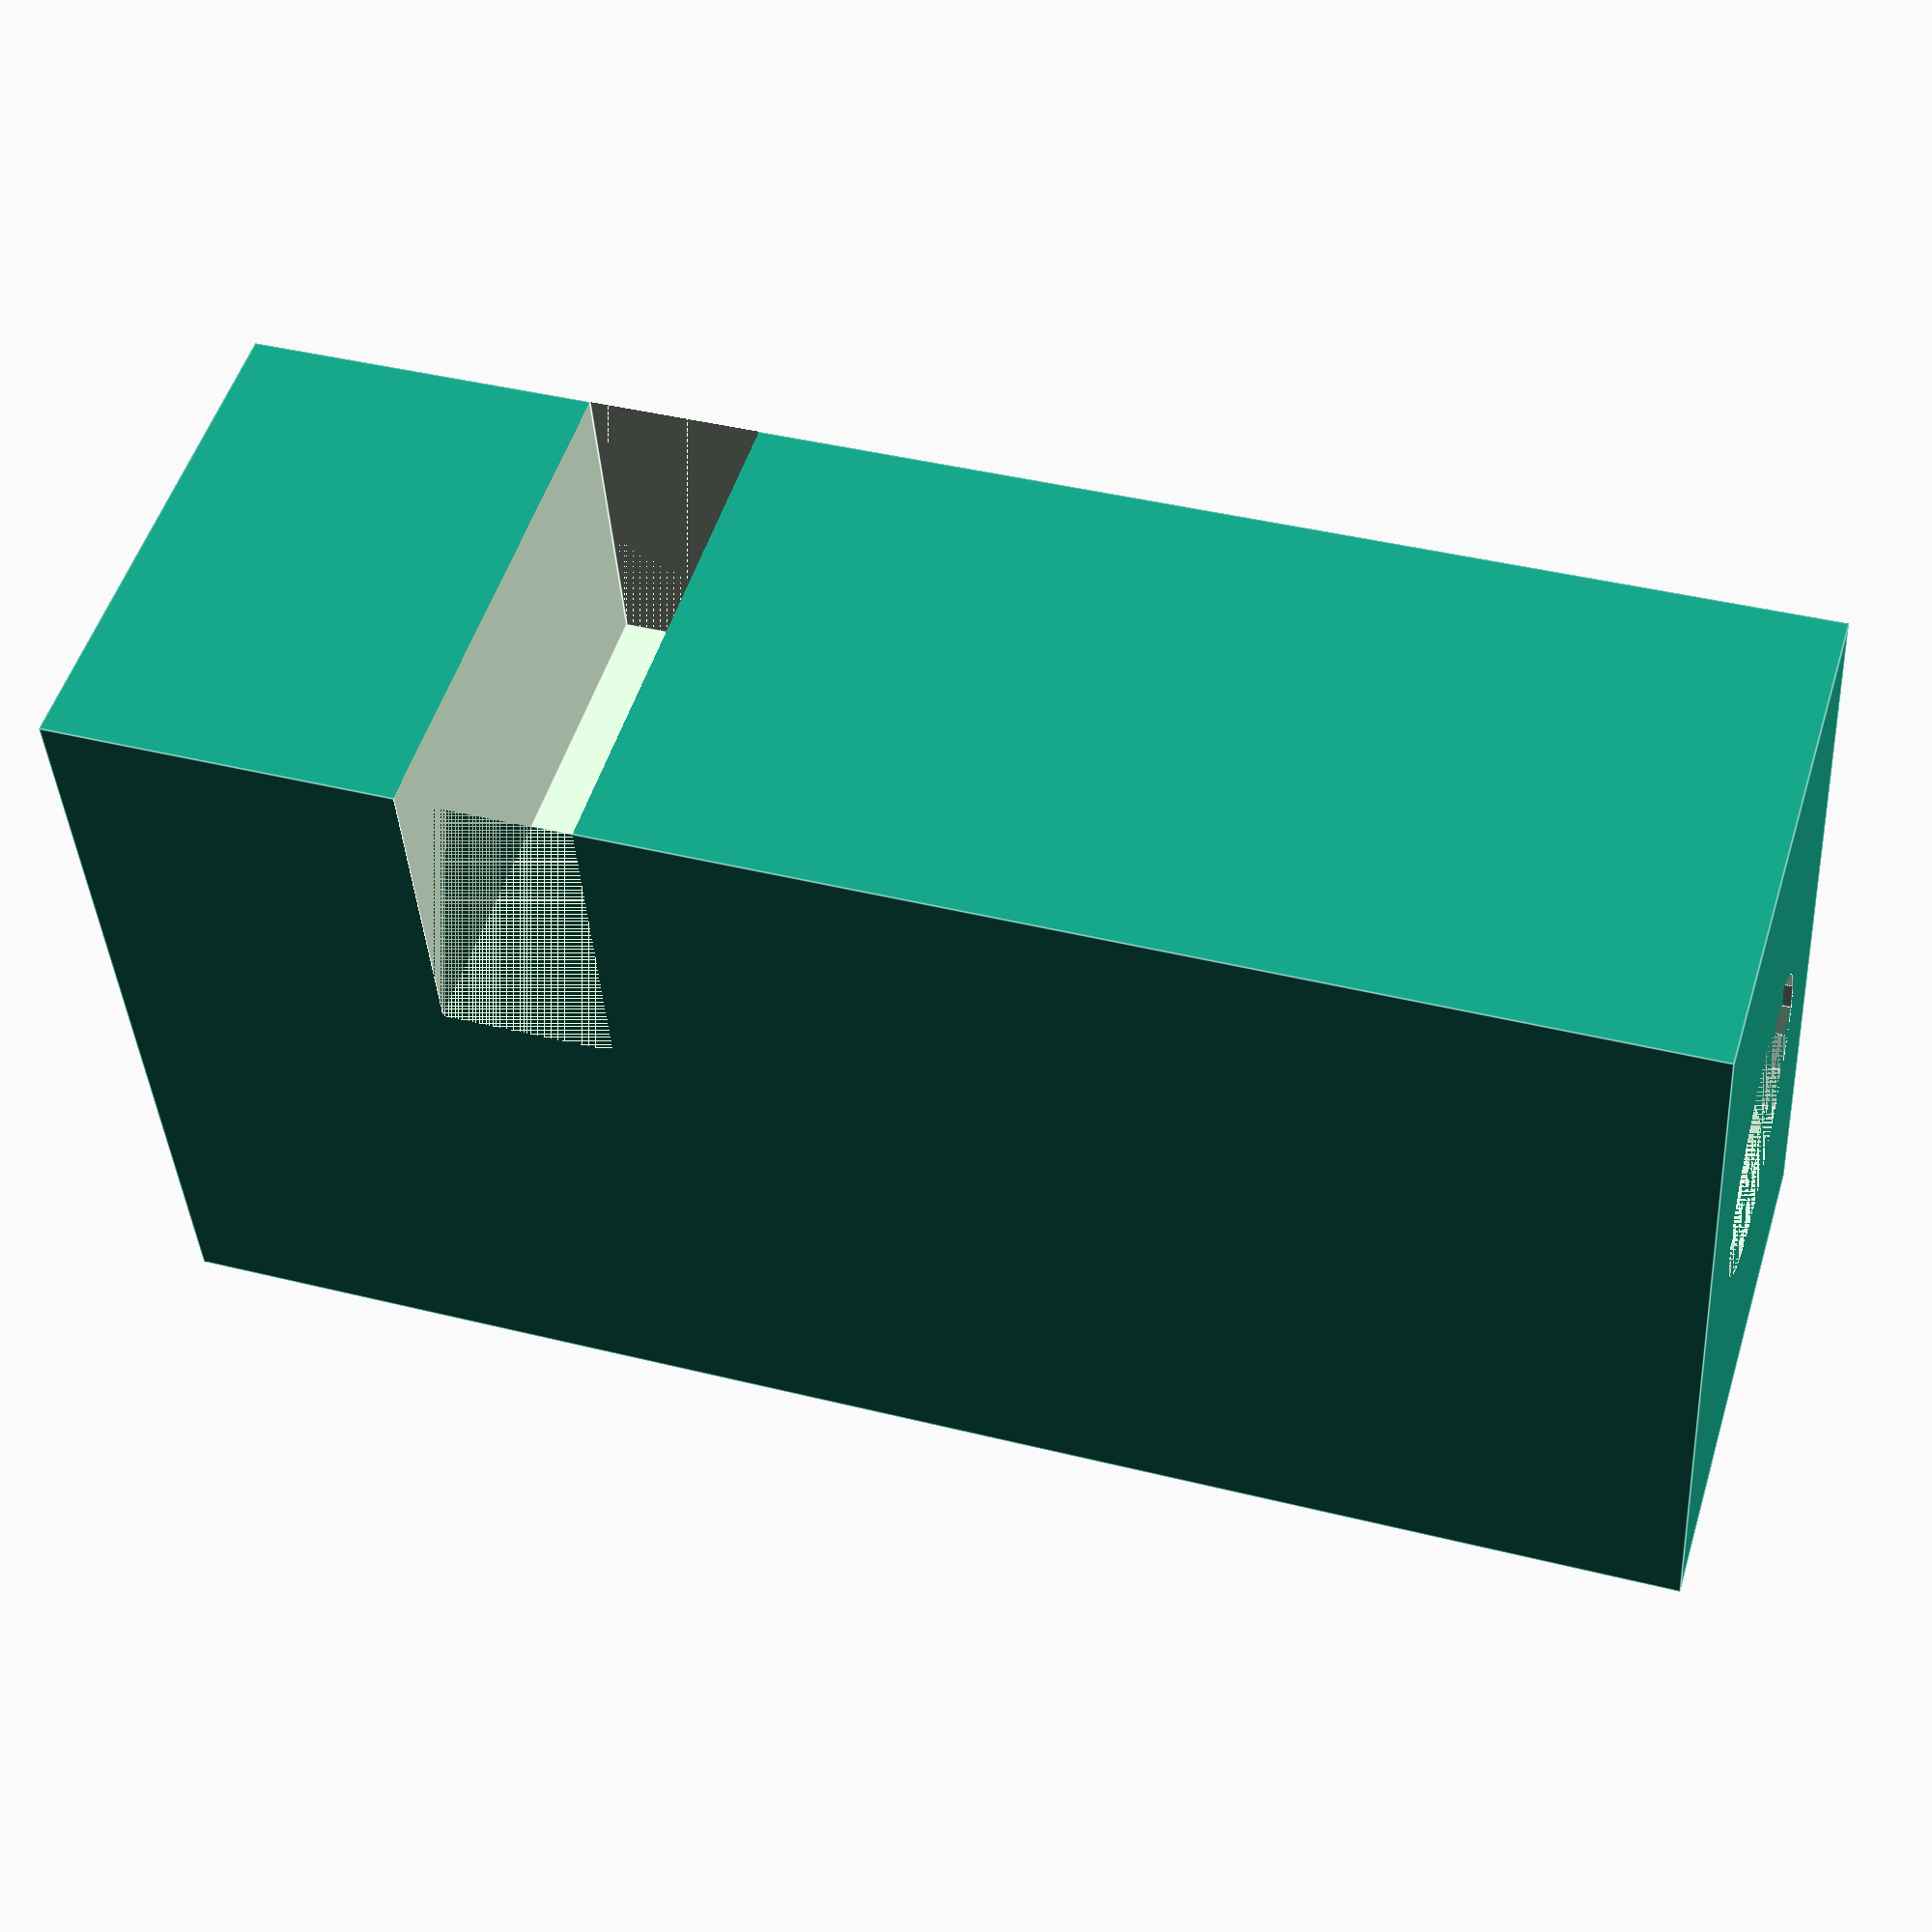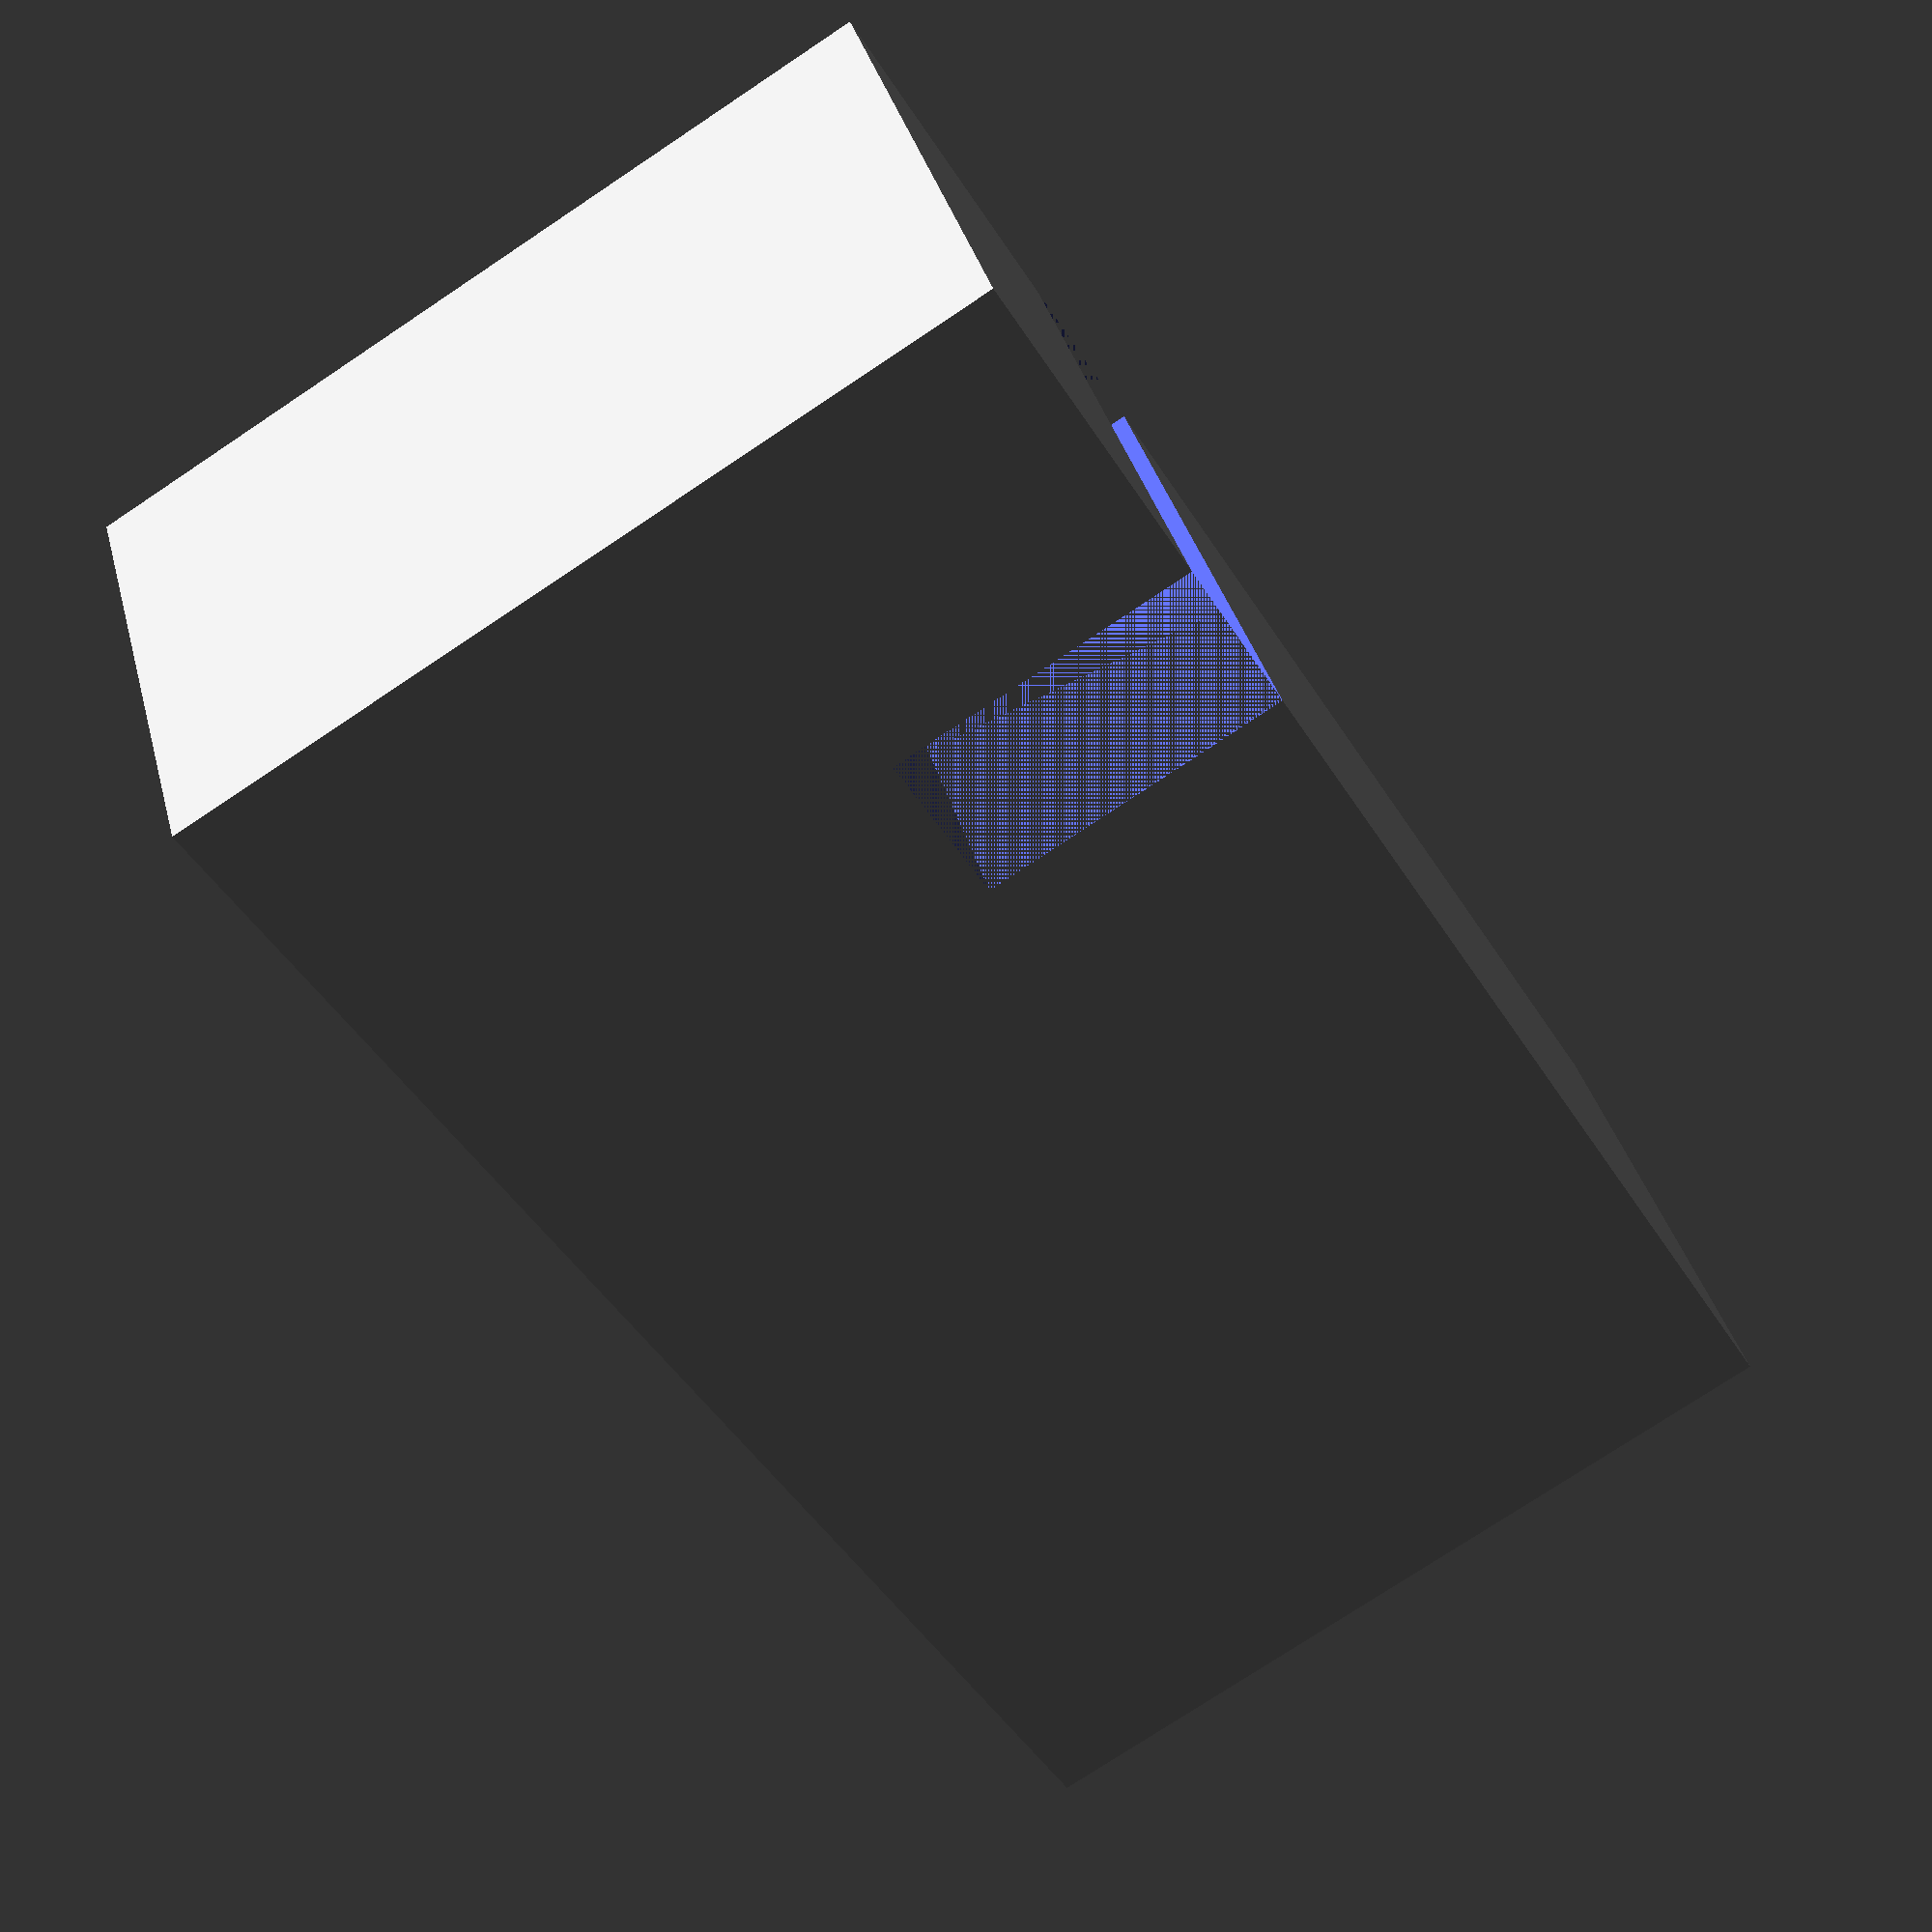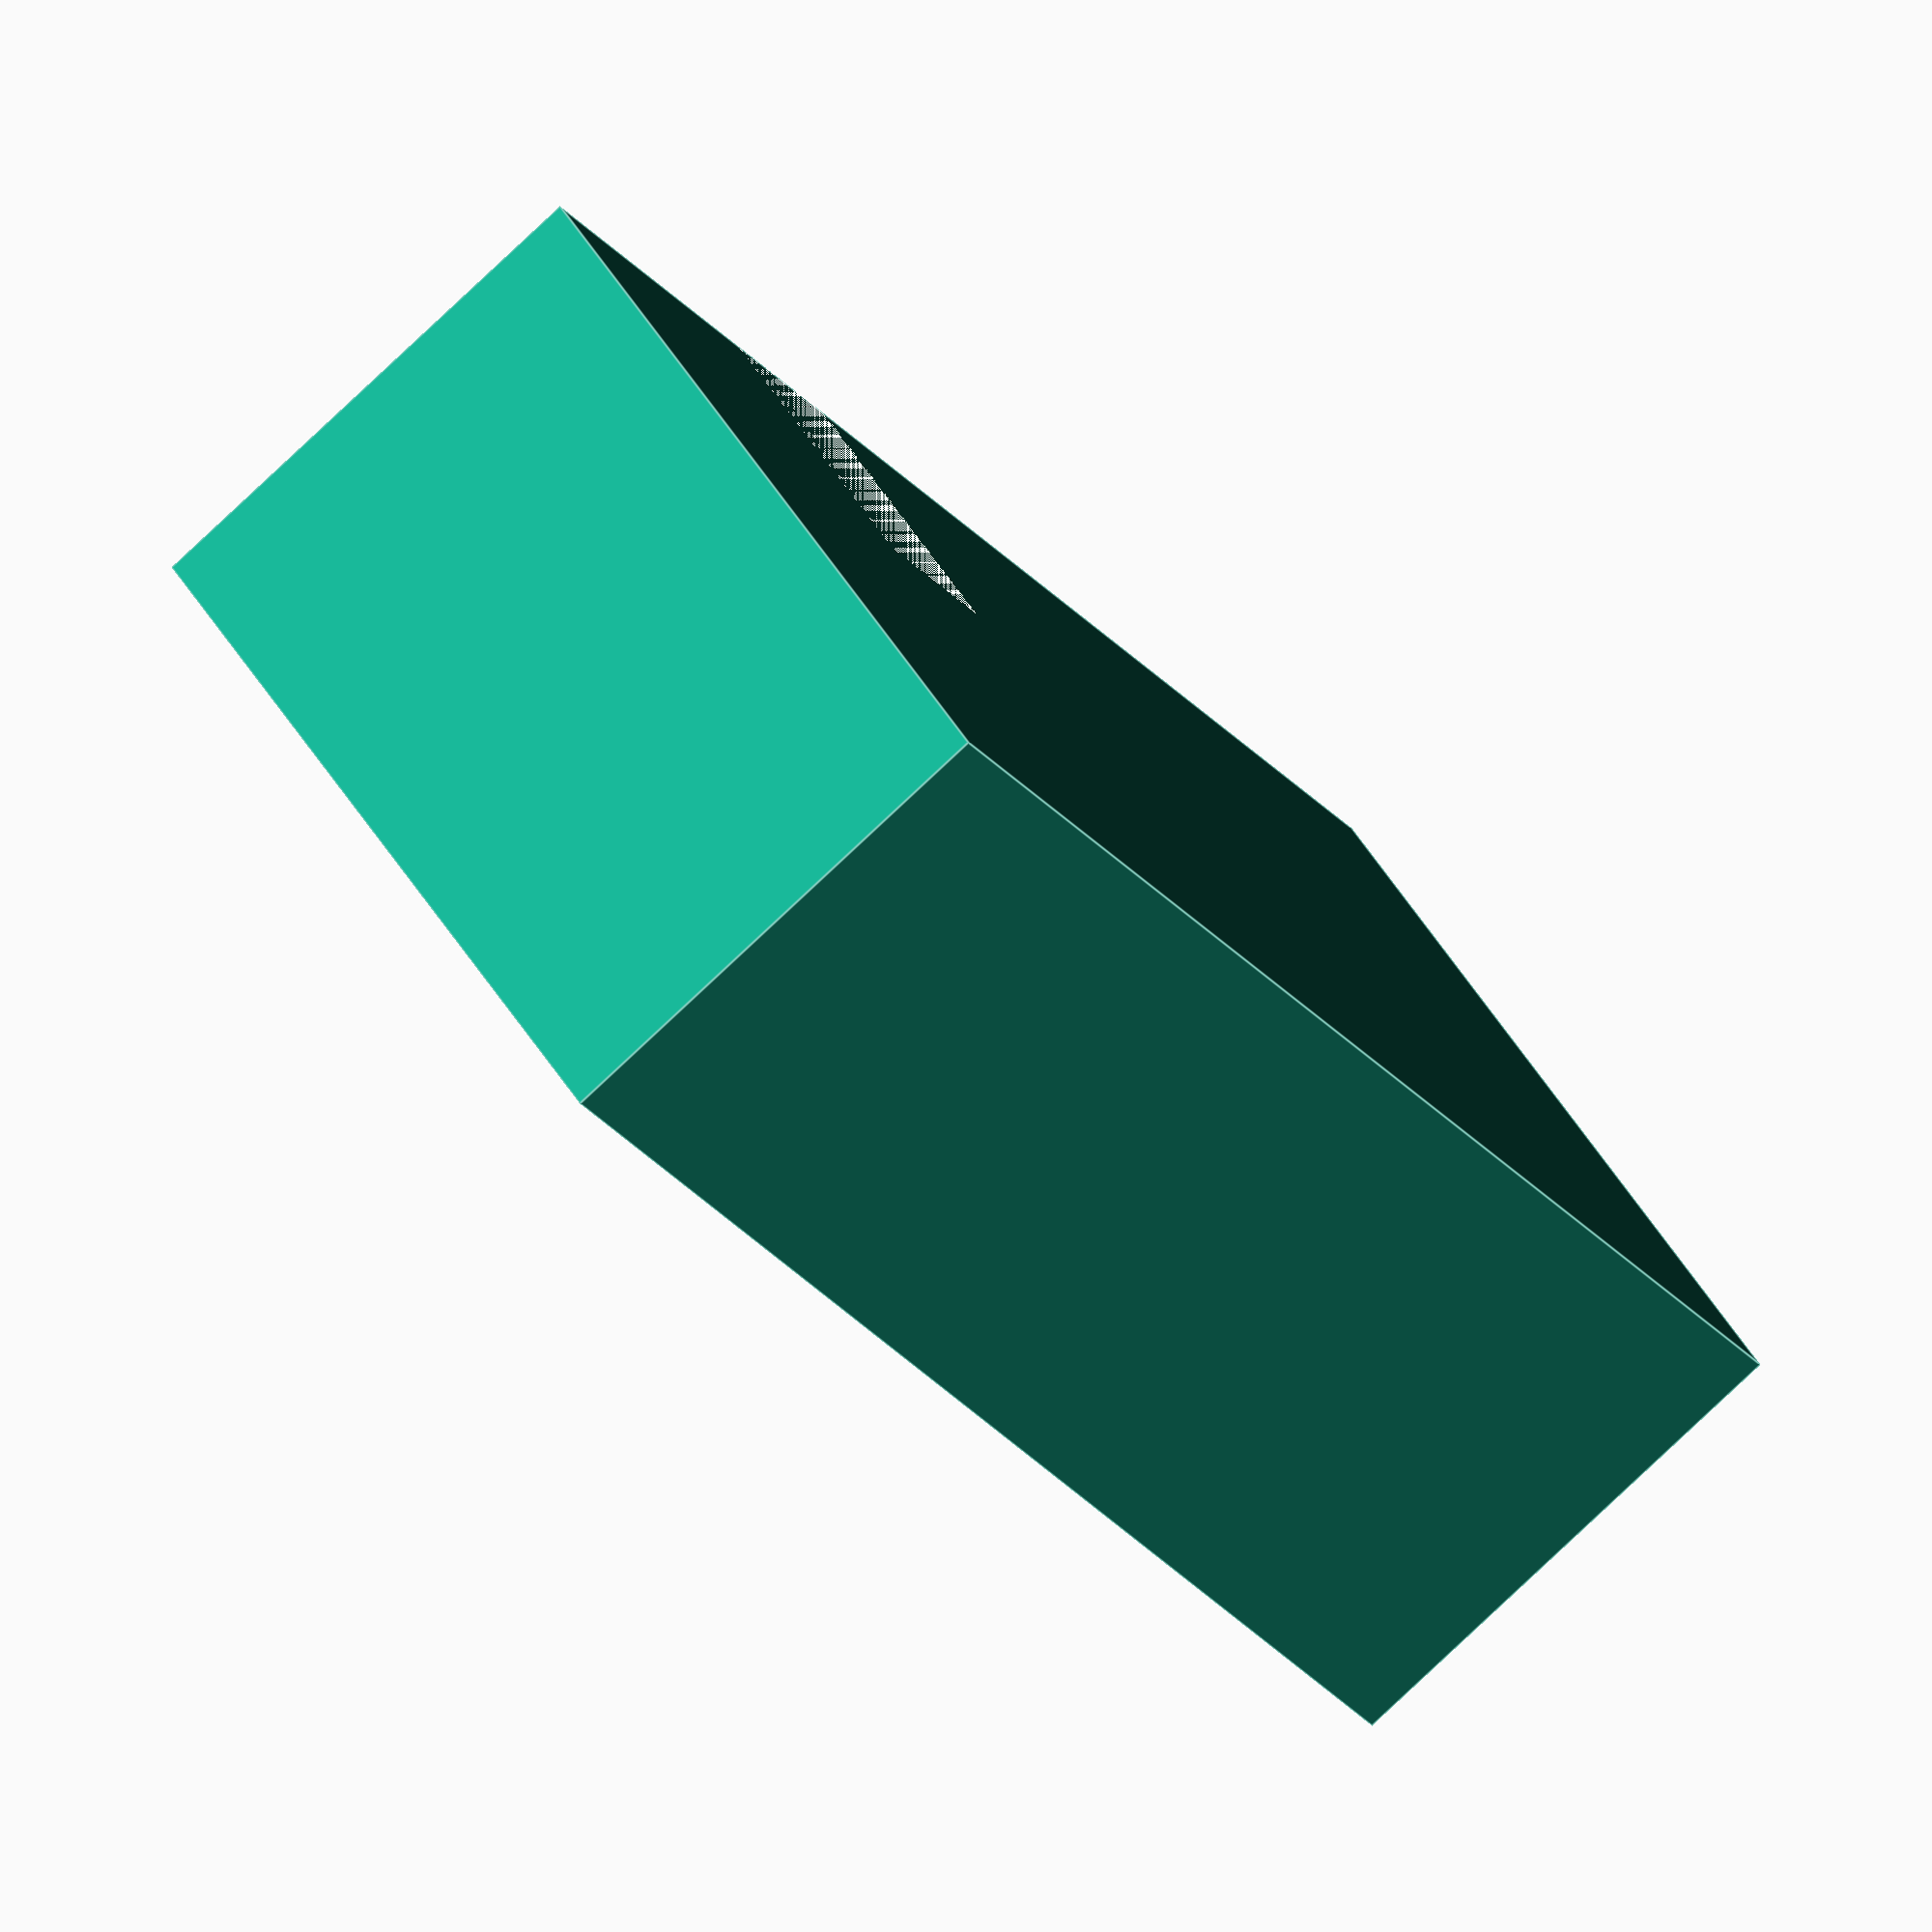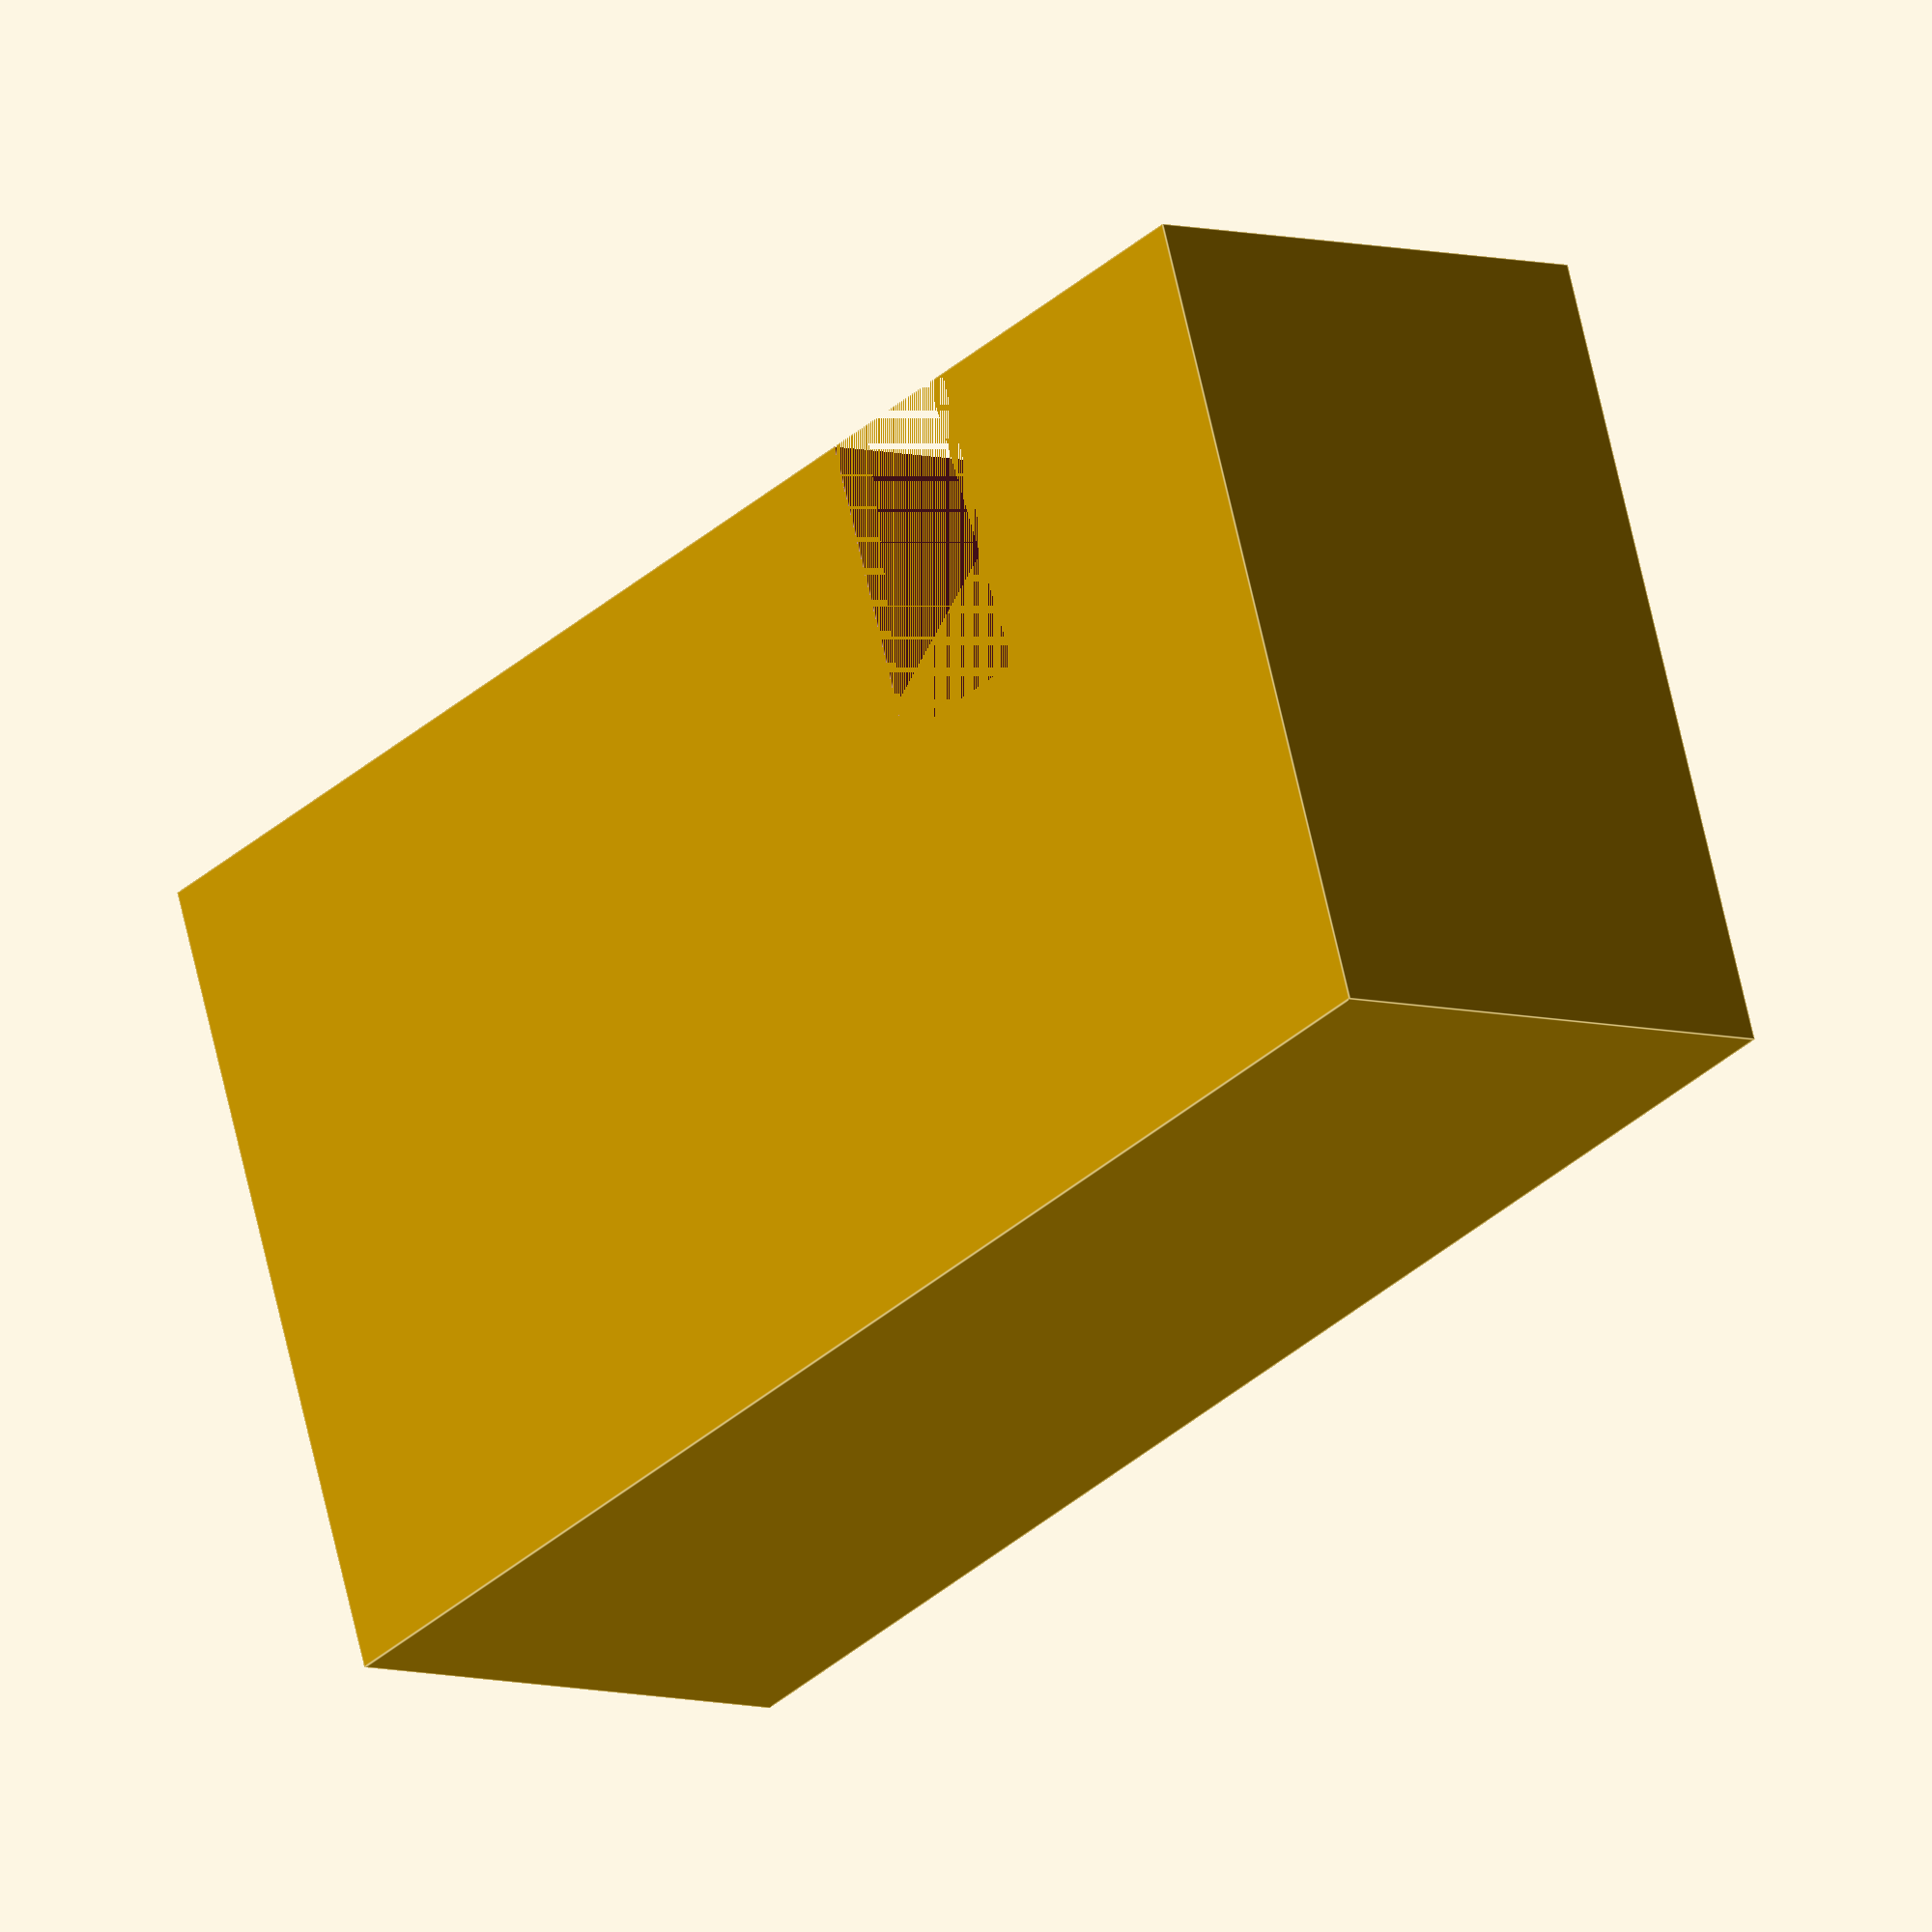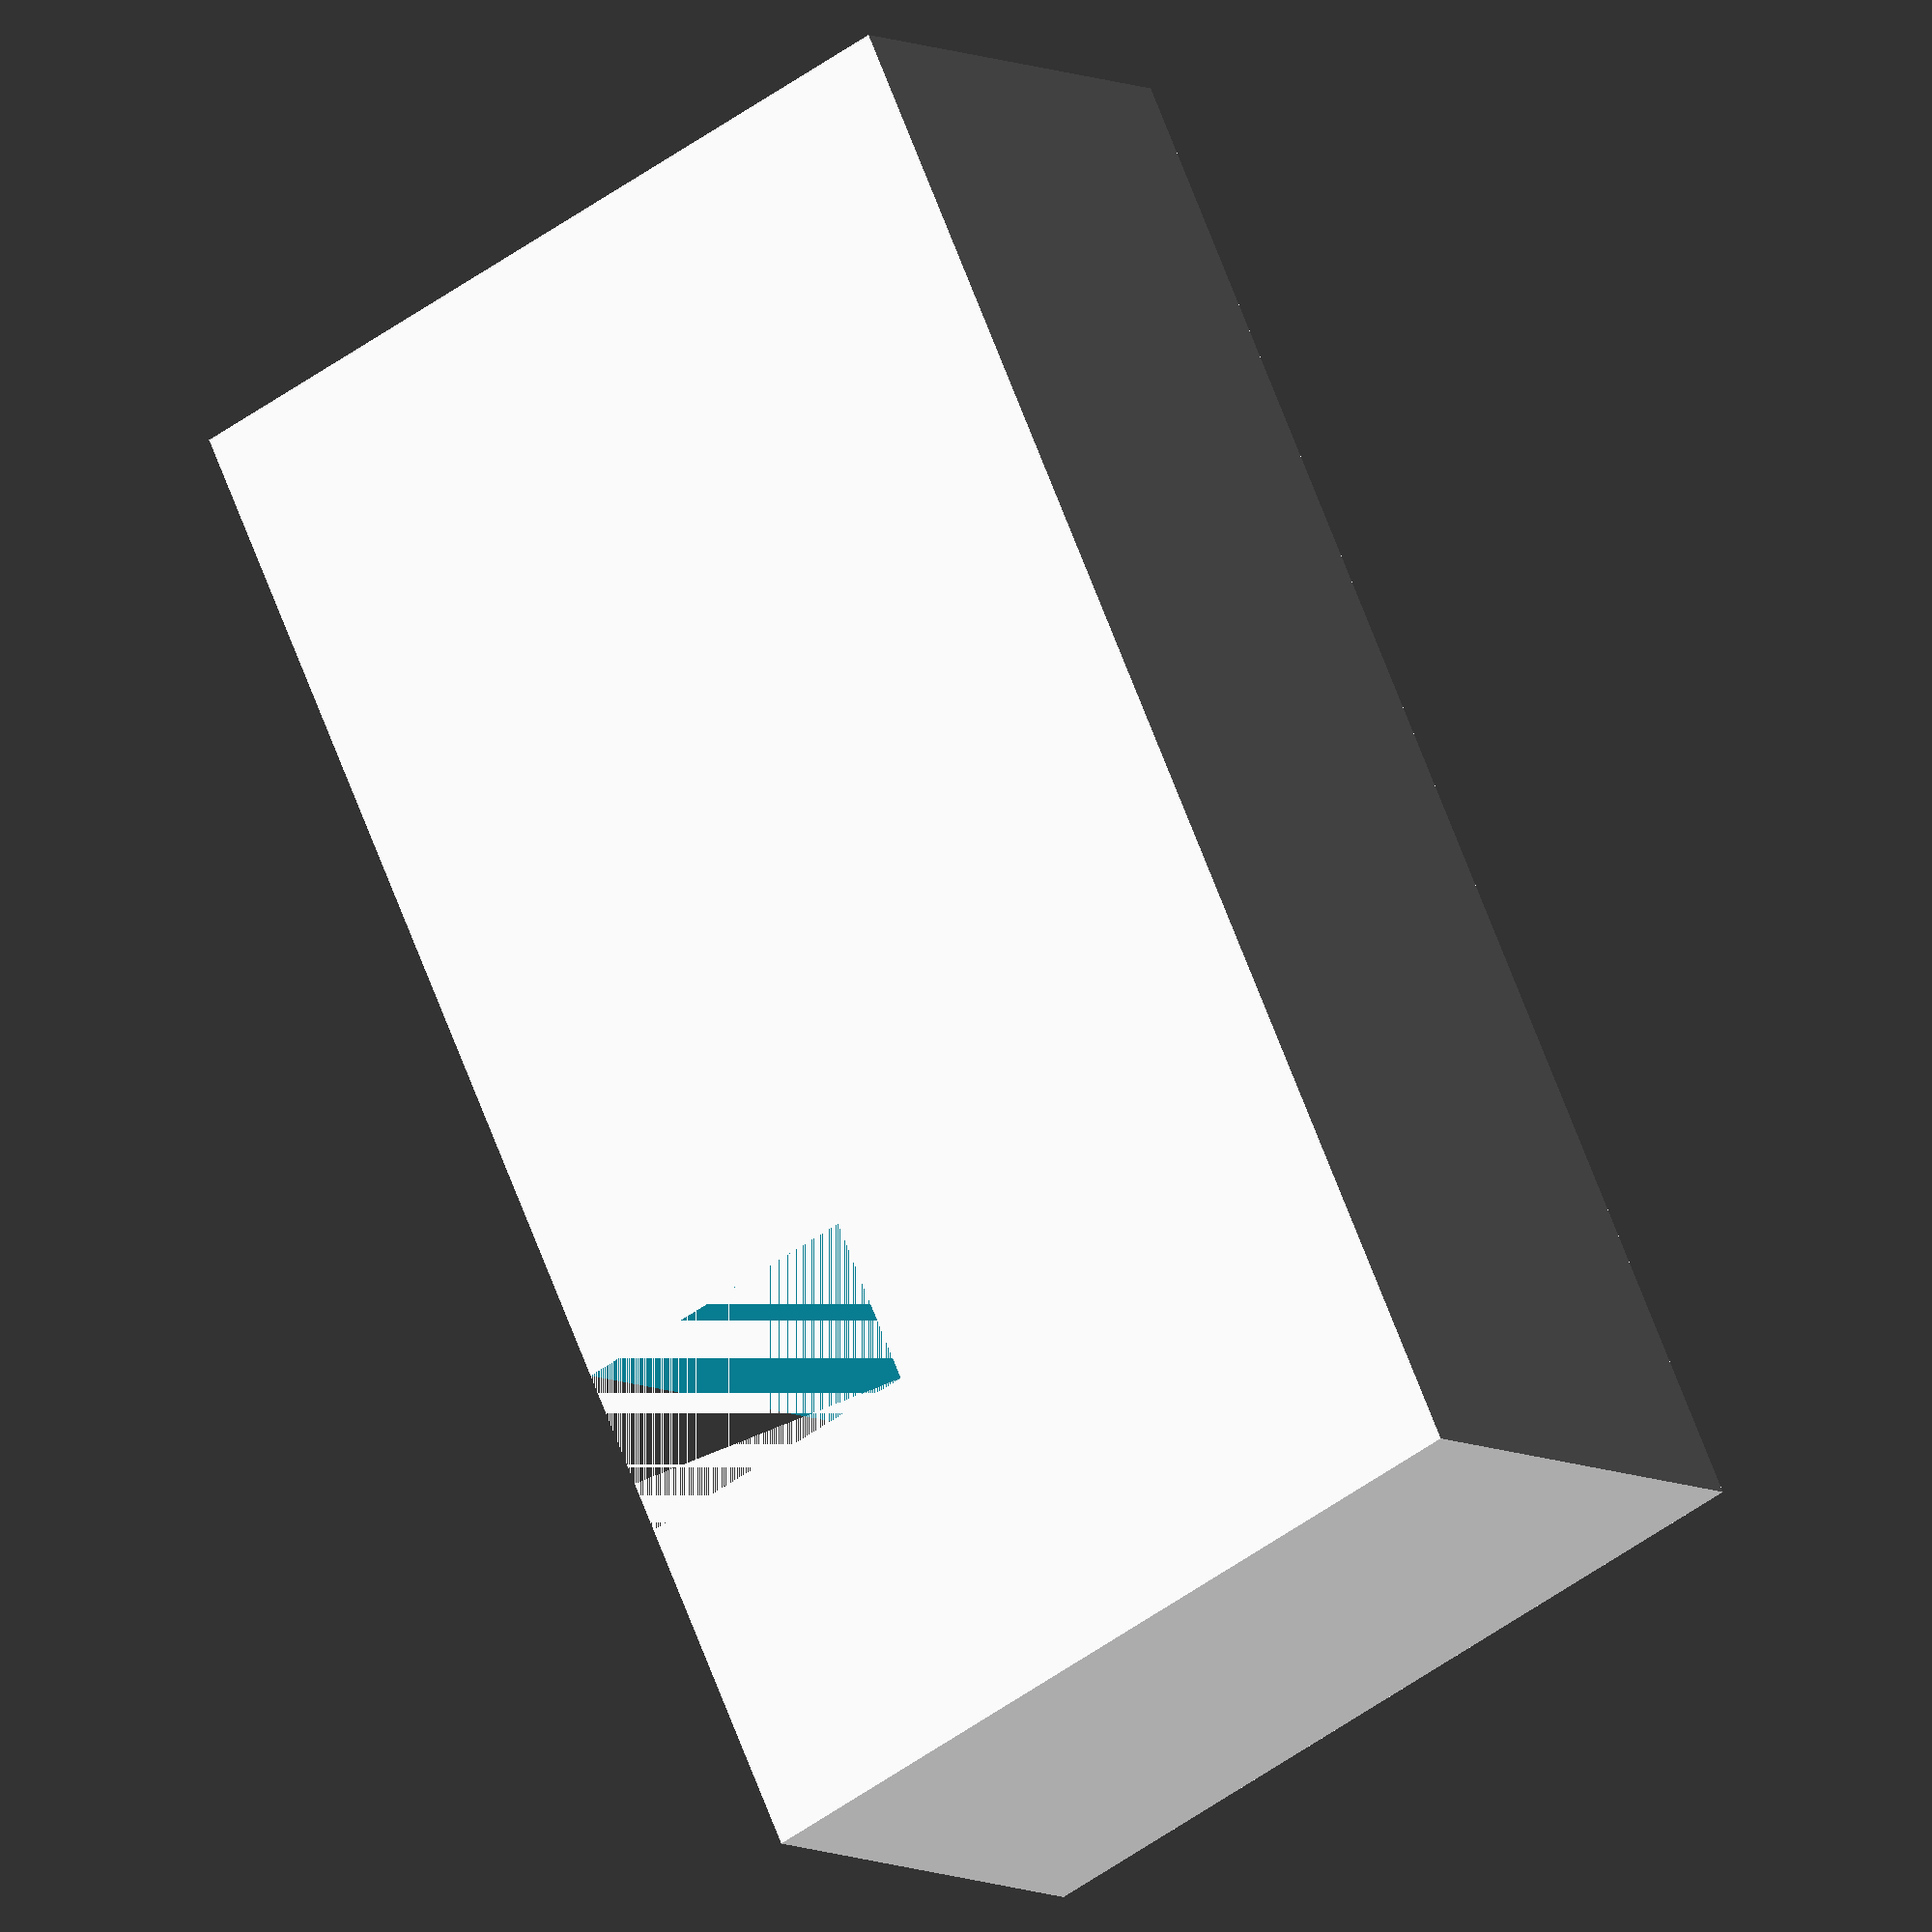
<openscad>
difference(){
cube([5,8,15]);
translate([0,5,10])cube([5,10,1.65]);
translate([2.5,4,0])cylinder(d=2.8,h=8,$fn=24);
}

</openscad>
<views>
elev=320.2 azim=11.5 roll=107.4 proj=p view=edges
elev=225.4 azim=253.6 roll=150.2 proj=p view=wireframe
elev=206.5 azim=146.7 roll=150.4 proj=o view=edges
elev=31.9 azim=343.9 roll=322.1 proj=o view=edges
elev=290.5 azim=235.6 roll=339.1 proj=o view=wireframe
</views>
